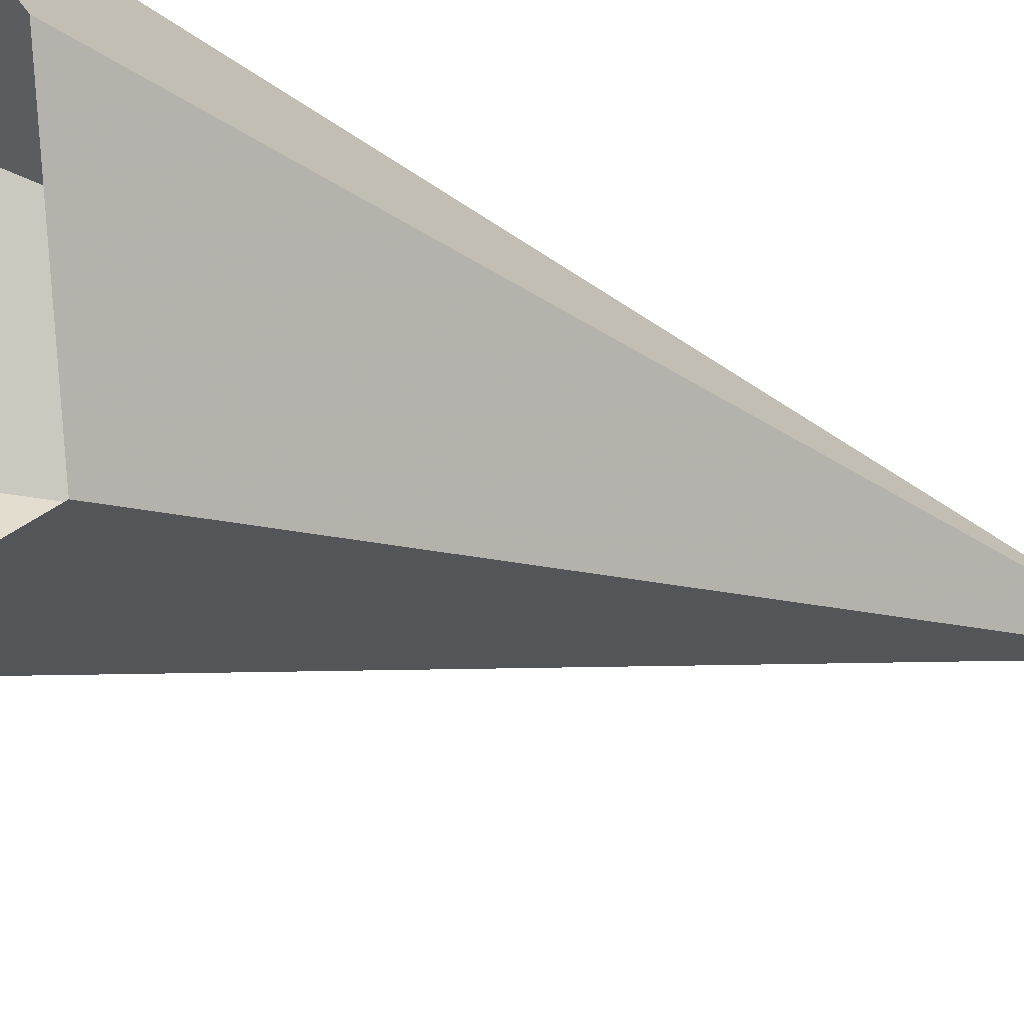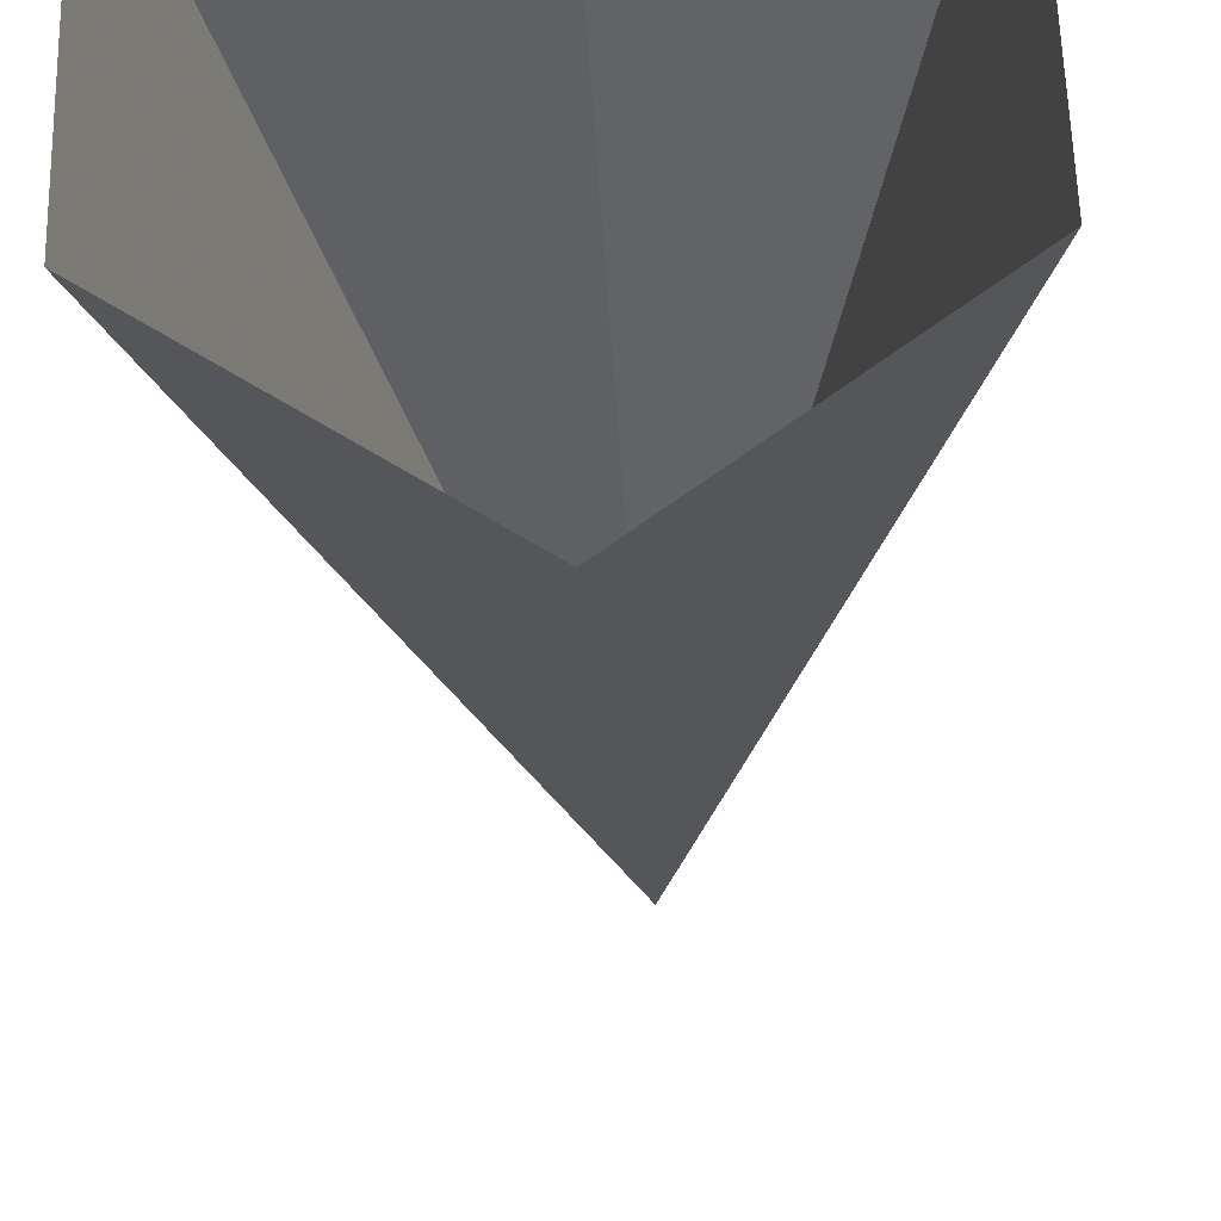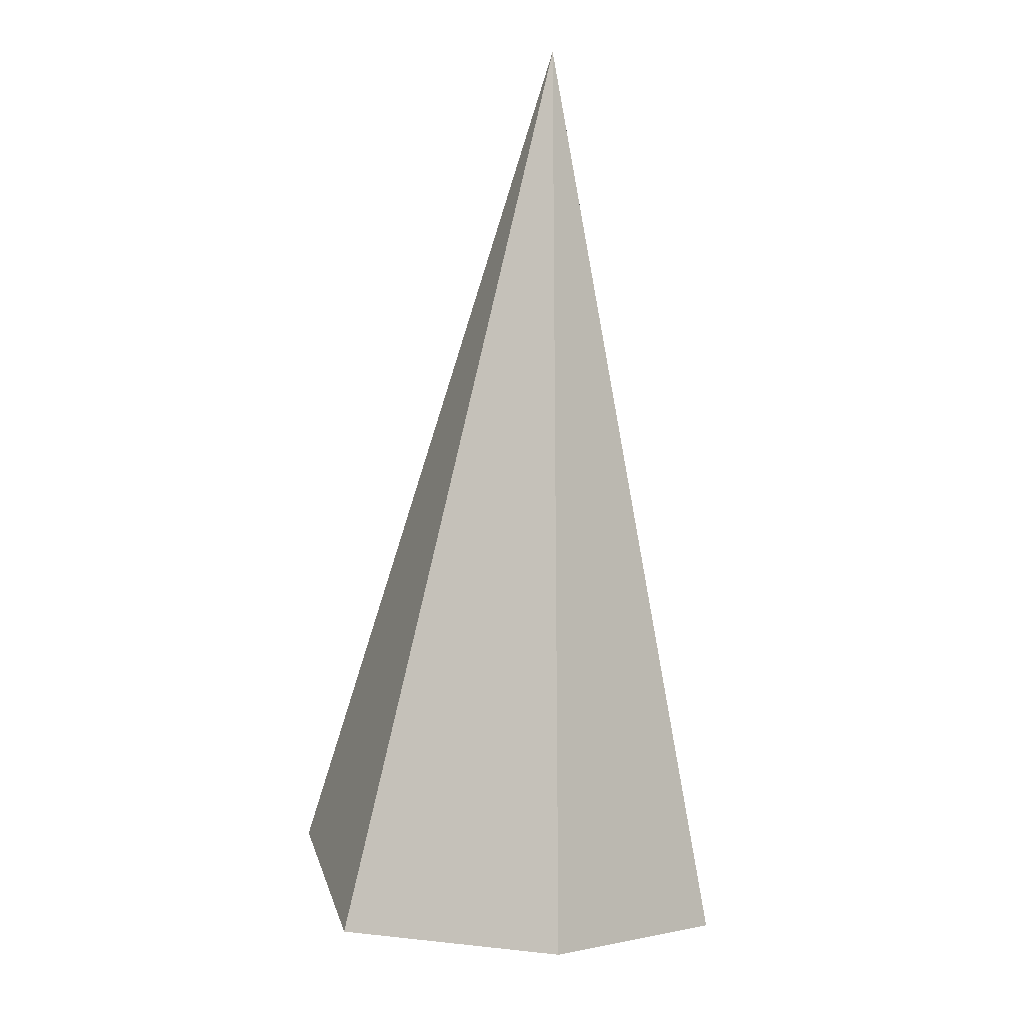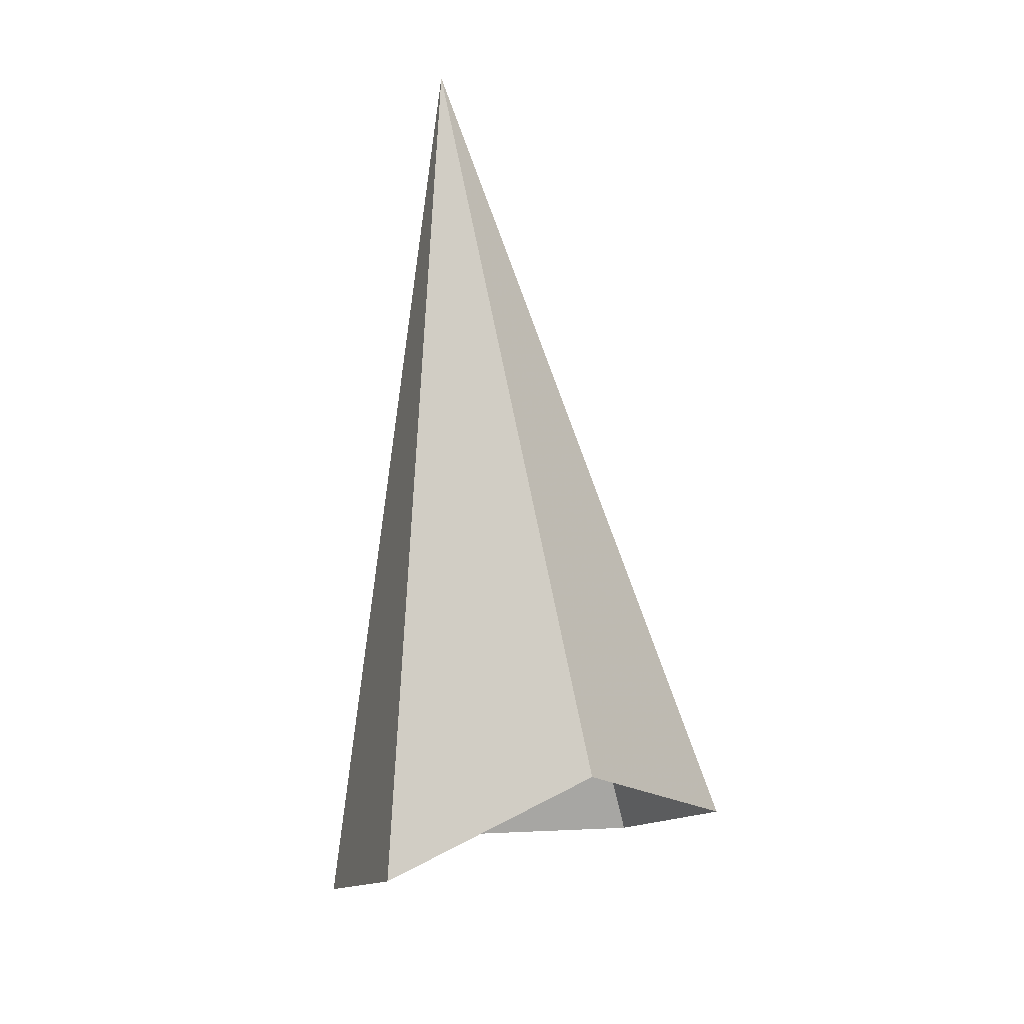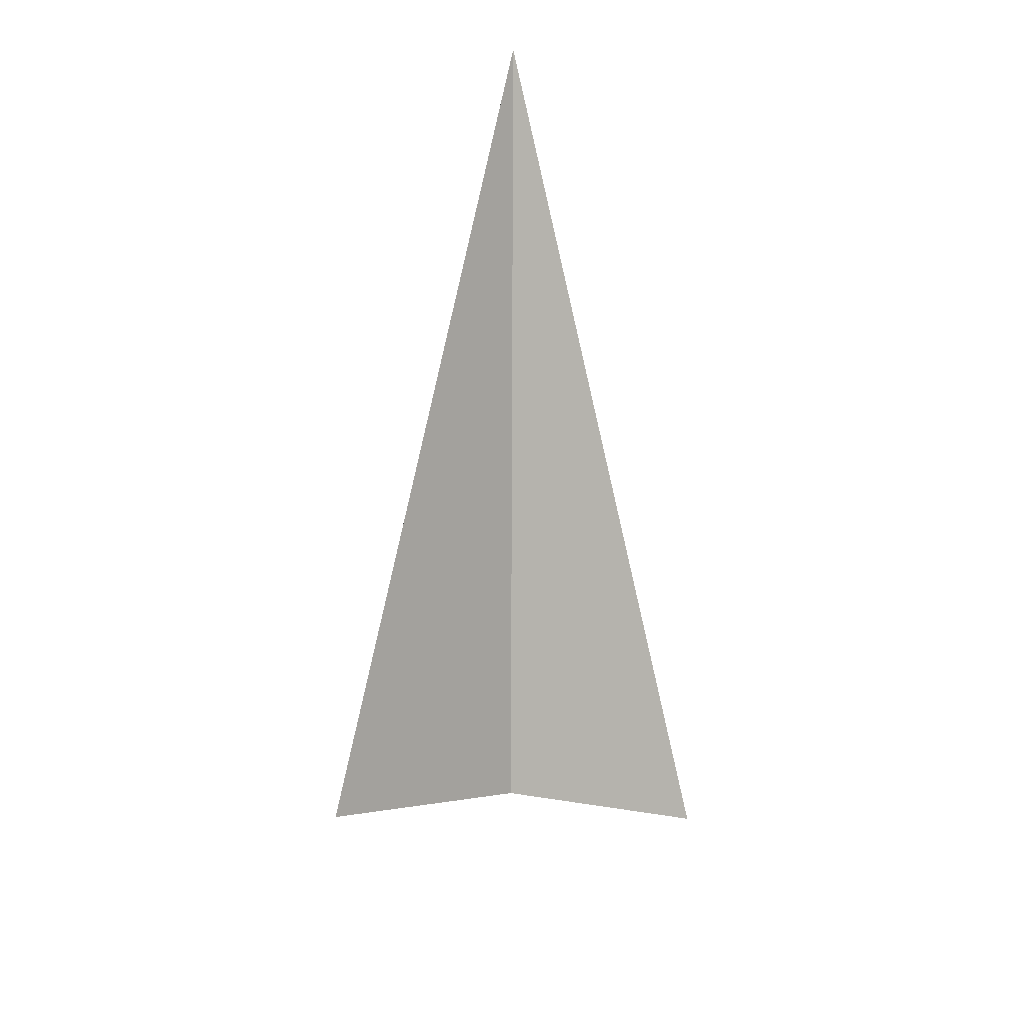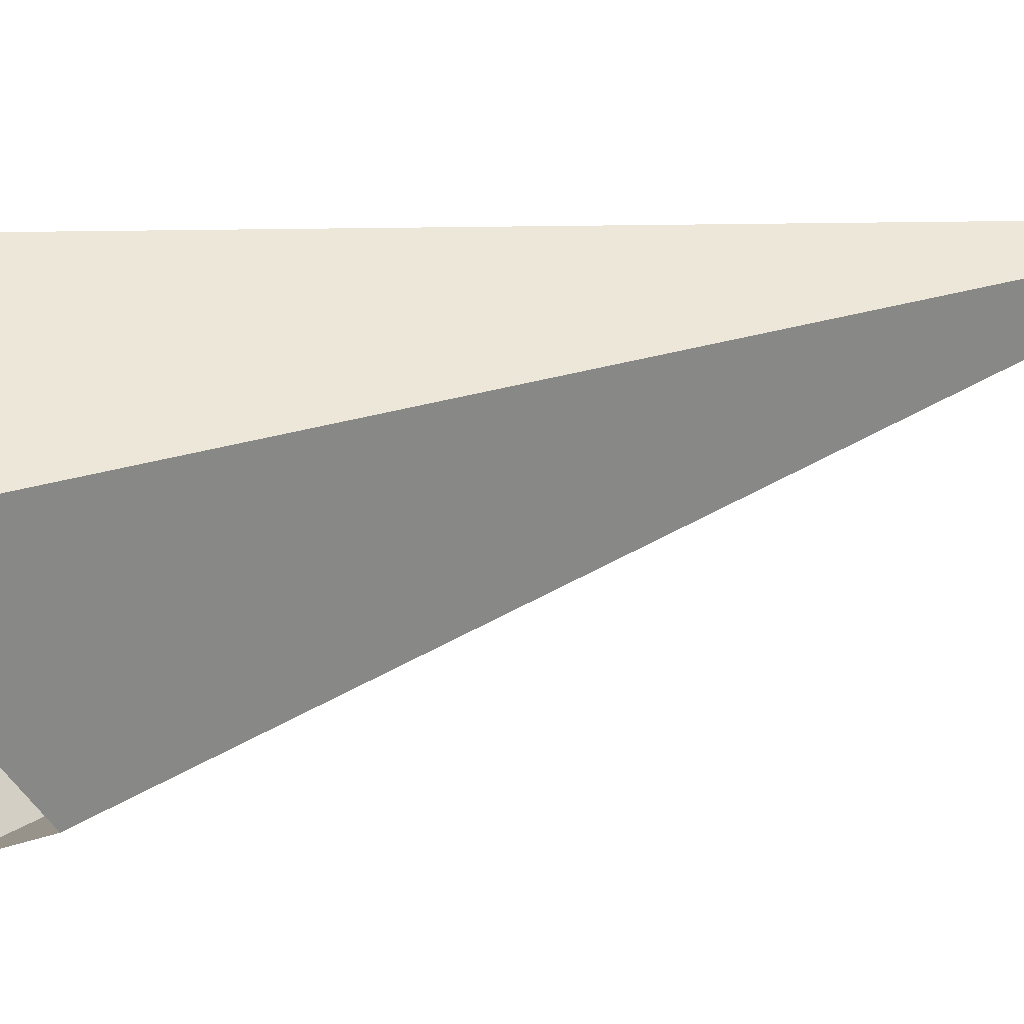
<metadata>
{"format":"obj","ext":"obj","renderer":"f3d","projection":"perspective","resolution":1024,"background":"white","views":[{"elev":-64.1,"azim":66.0,"up":"+Z"},{"elev":-41.1,"azim":3.2,"up":"+Z"},{"elev":-8.5,"azim":-13.8,"up":"+Y"},{"elev":14.6,"azim":153.6,"up":"+Y"},{"elev":34.6,"azim":-179.6,"up":"+Y"},{"elev":-28.9,"azim":93.3,"up":"+Z"}]}
</metadata>
<code>
v 0.5055 0.2314 2.756
v 0.1688 0.4088 2.635
v 0.4868 0.07568 3.072
v 0.1688 0.04675 3.261
v 0.1688 1.575 3.243
v -0.168 0.2314 2.756
v -0.1493 0.07568 3.072
f 5 1 2
f 5 4 3
f 5 3 1
f 2 6 5
f 7 4 5
f 6 7 5

</code>
